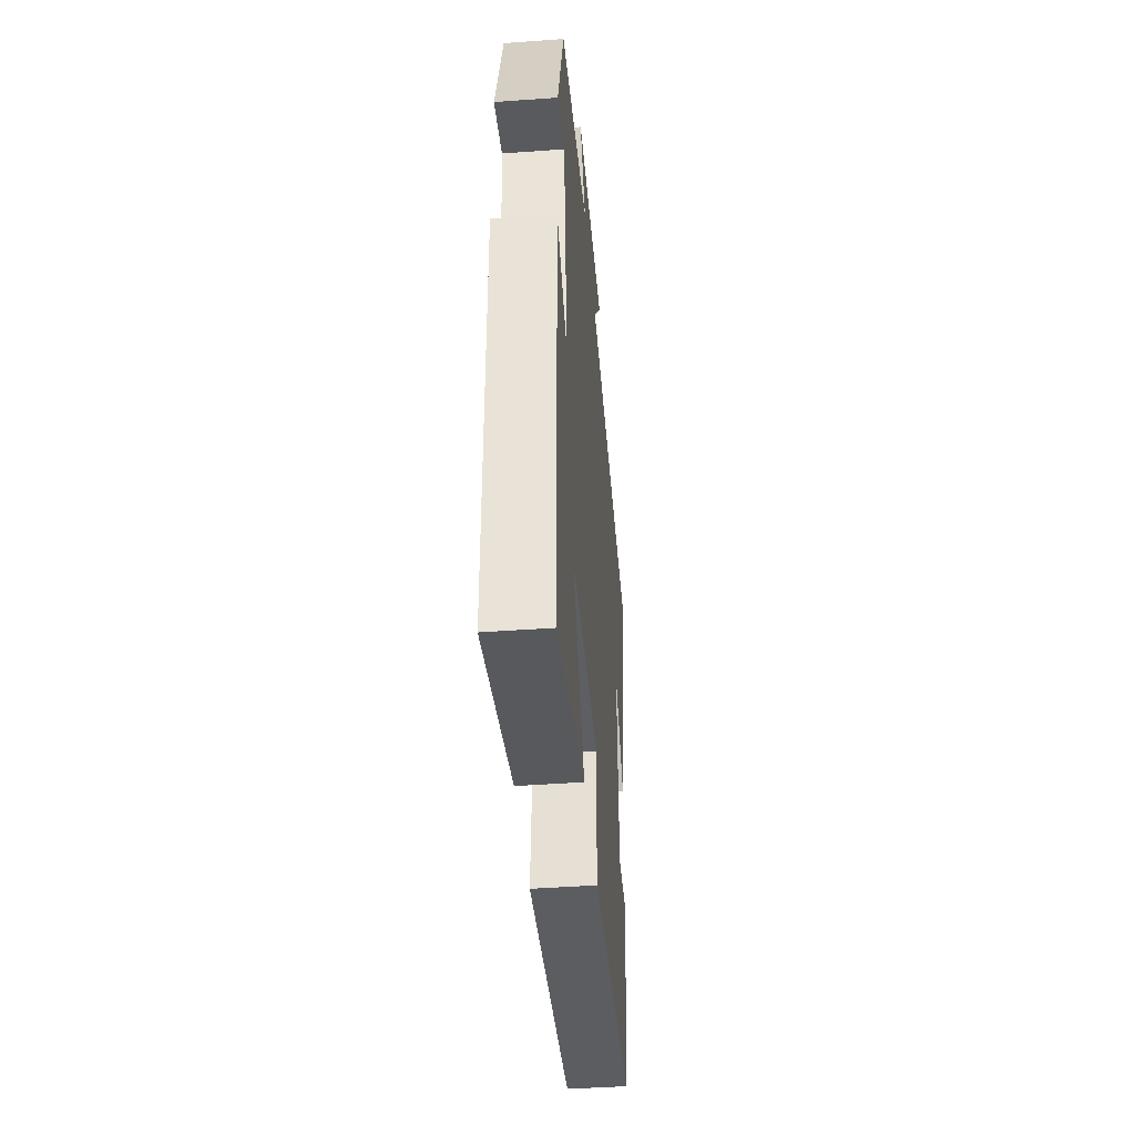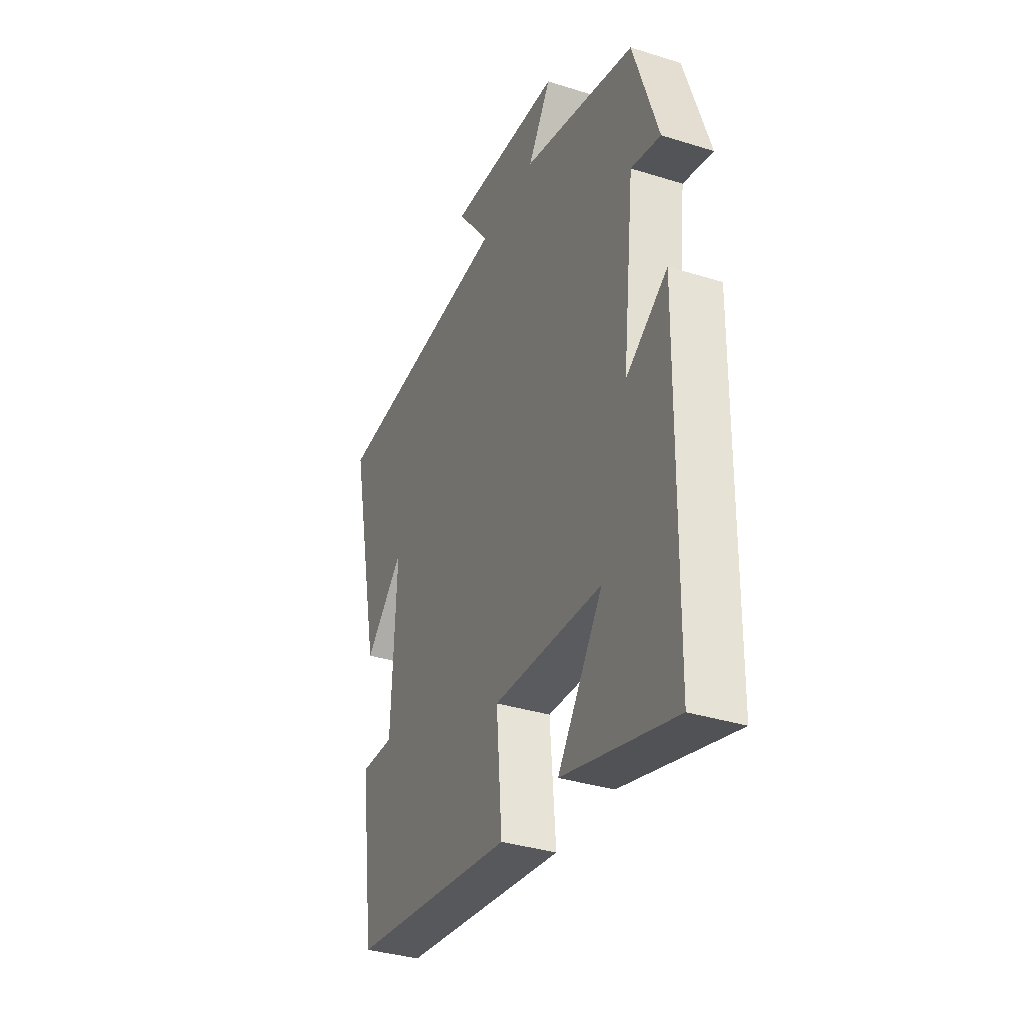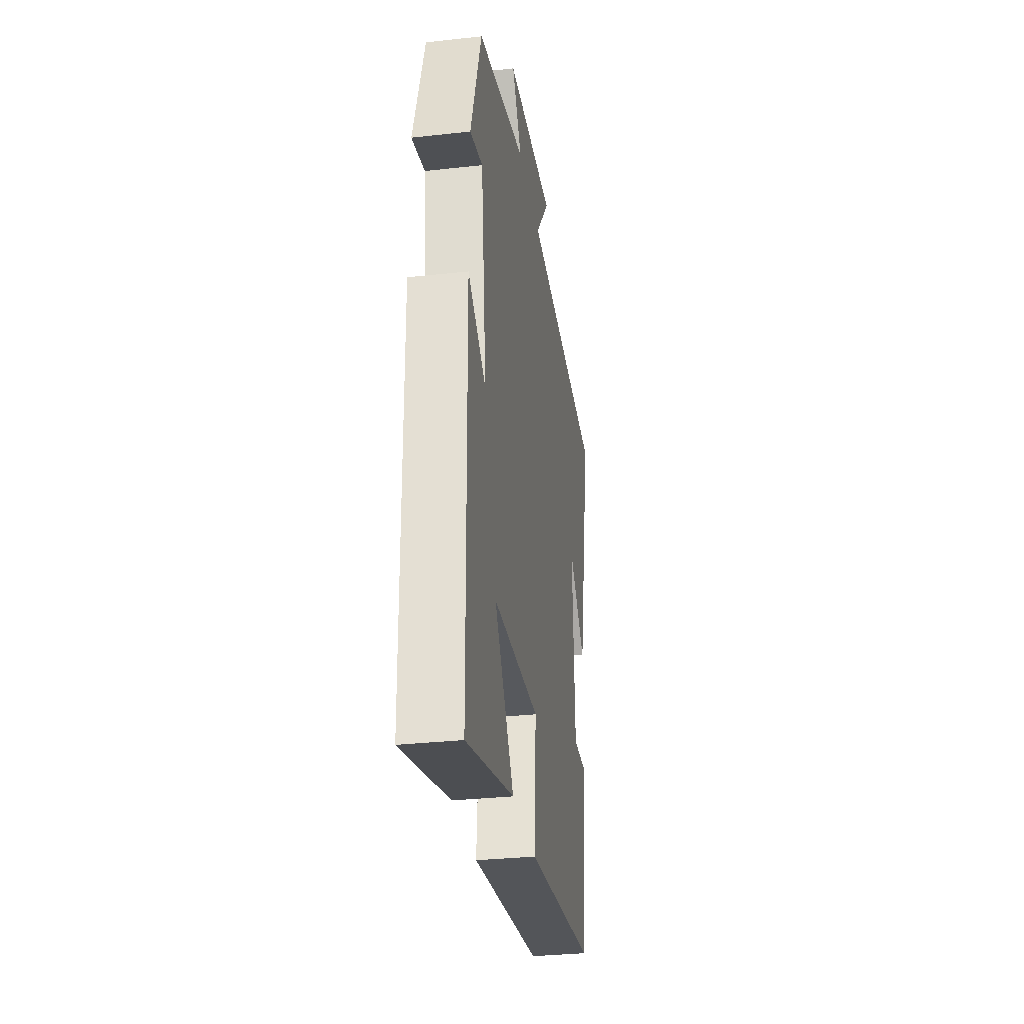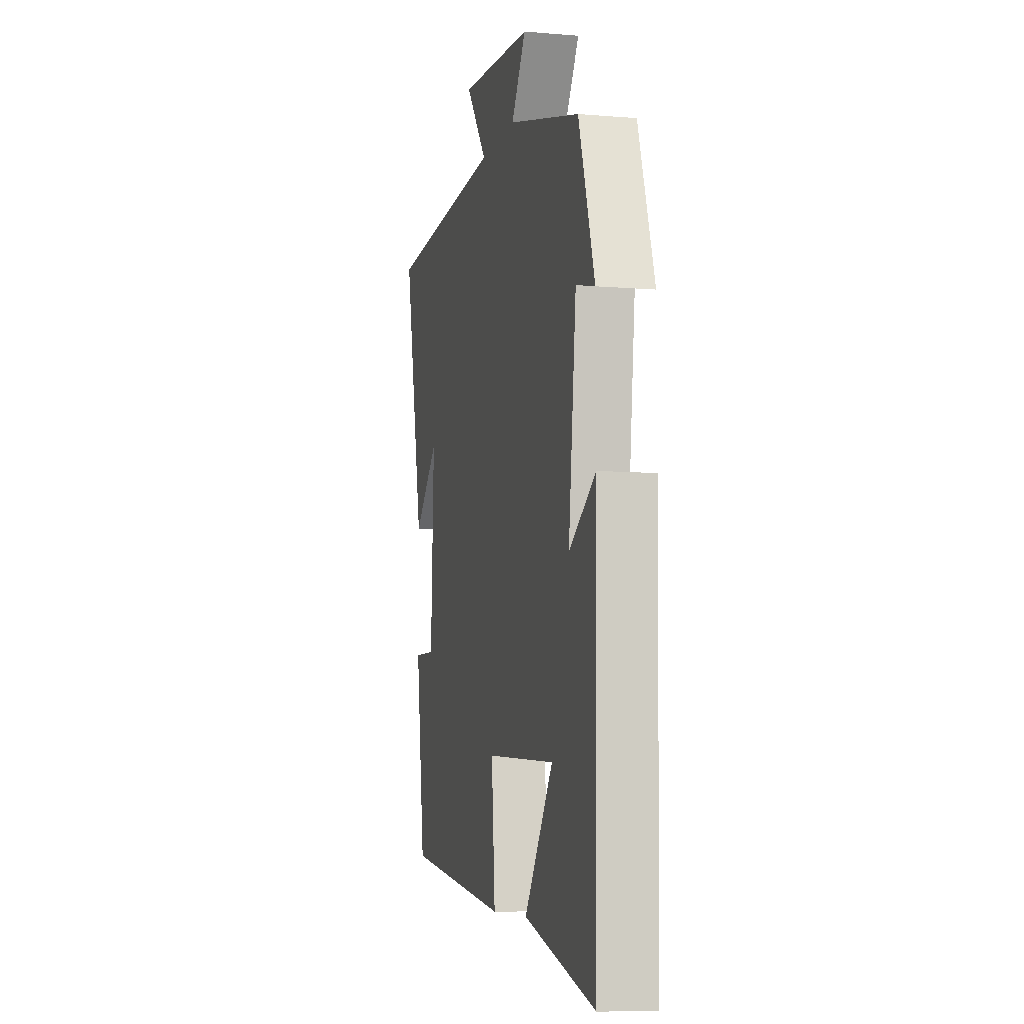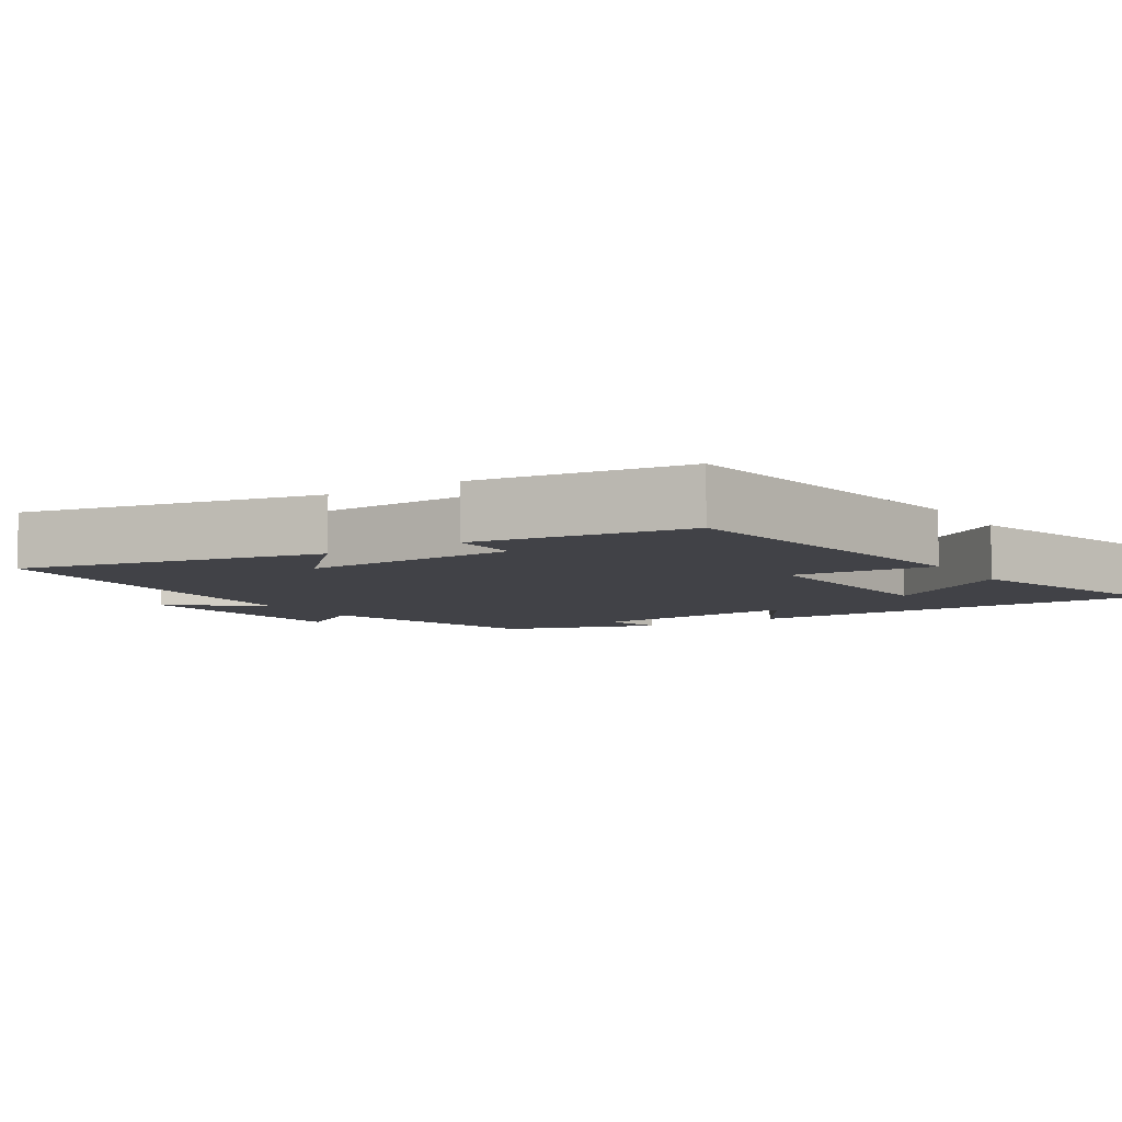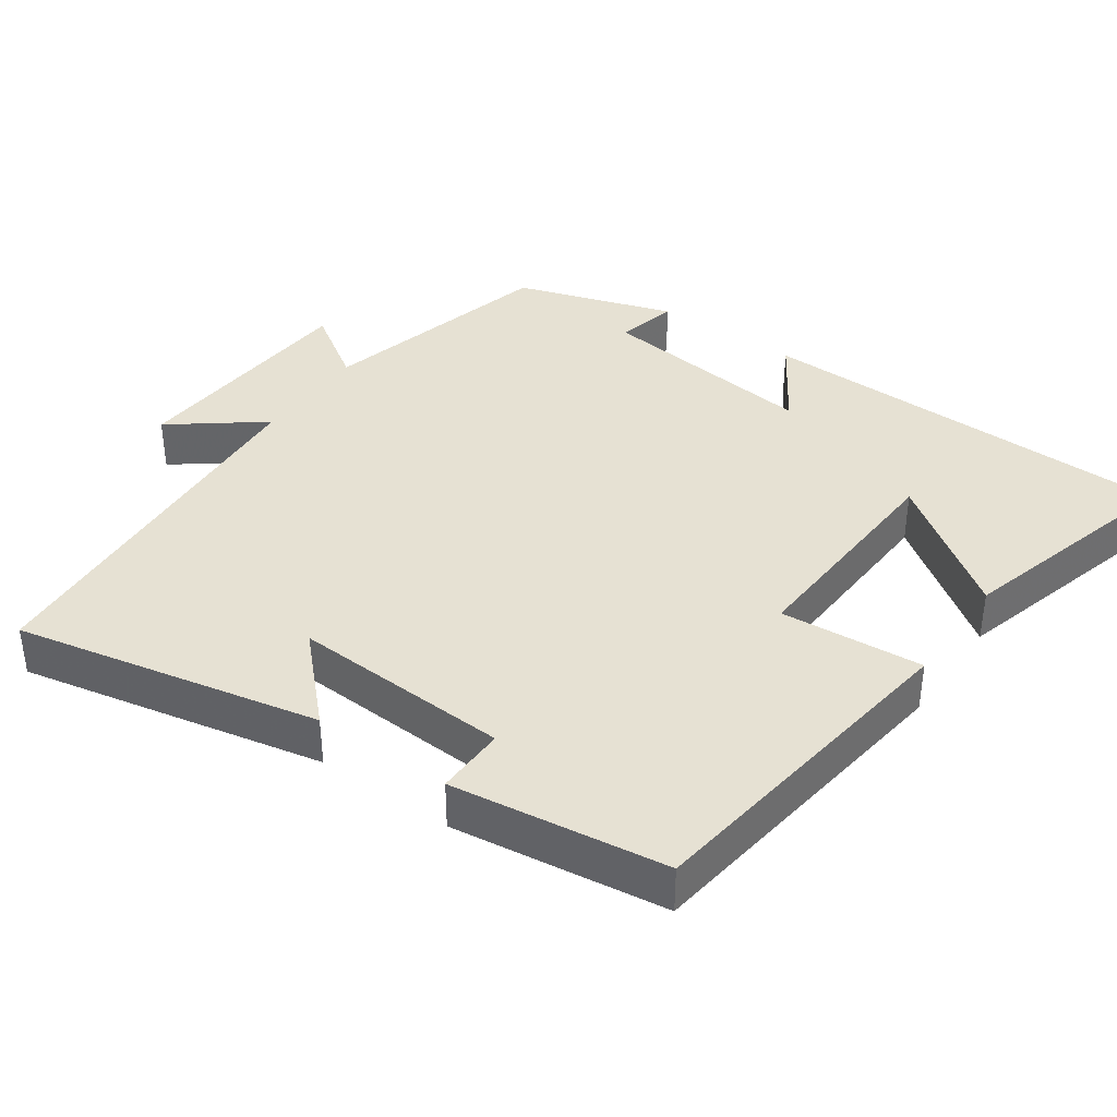
<metadata>
{"format":"obj","ext":"obj","renderer":"f3d","projection":"perspective","resolution":1024,"background":"white","views":[{"elev":-44.7,"azim":-85.2,"up":"+Z"},{"elev":-35.4,"azim":-112.6,"up":"+Z"},{"elev":-32.3,"azim":-81.2,"up":"+Z"},{"elev":-7.4,"azim":-103.4,"up":"+Z"},{"elev":-6.8,"azim":122.8,"up":"+Y"},{"elev":38.8,"azim":125.1,"up":"+Y"}]}
</metadata>
<code>
v 0.459 0.07 -0.436
v -0.008 0.07 -0.5
v 0.008 0.07 -0.303
v -0.302 0.07 -0.319
v -0.174 0.07 -0.5
v -0.491 0.07 -0.588
v -0.5 0.07 -0.007
v -0.382 0.07 -0.083
v -0.416 0.07 0.219
v -0.5 0.07 0.199
v -0.429 0.07 0.416
v -0.106 0.07 0.5
v -0.171 0.07 0.599
v 0.155 0.07 0.623
v 0.06 0.07 0.5
v 0.588 0.07 0.466
v 0.5 0.07 0.049
v 0.39 0.07 0.157
v 0.404 0.07 -0.143
v 0.5 0.07 -0.141
v 0.459 0 -0.436
v -0.008 0 -0.5
v 0.008 0 -0.303
v -0.302 0 -0.319
v -0.174 0 -0.5
v -0.491 0 -0.588
v -0.5 0 -0.007
v -0.382 0 -0.083
v -0.416 0 0.219
v -0.5 0 0.199
v -0.429 0 0.416
v -0.106 0 0.5
v -0.171 0 0.599
v 0.155 0 0.623
v 0.06 0 0.5
v 0.588 0 0.466
v 0.5 0 0.049
v 0.39 0 0.157
v 0.404 0 -0.143
v 0.5 0 -0.141
f 1 2 3
f 20 1 3
f 19 20 3
f 18 19 3 4
f 15 16 17 18
f 15 18 4
f 12 13 14 15
f 11 12 15
f 10 11 15
f 9 10 15
f 8 9 15 4
f 7 8 4
f 6 7 4
f 4 5 6
f 23 22 21
f 23 21 40
f 23 40 39
f 24 23 39 38
f 38 37 36 35
f 24 38 35
f 35 34 33 32
f 35 32 31
f 35 31 30
f 35 30 29
f 24 35 29 28
f 24 28 27
f 24 27 26
f 26 25 24
f 1 21 22 2
f 2 22 23 3
f 3 23 24 4
f 4 24 25 5
f 5 25 26 6
f 6 26 27 7
f 7 27 28 8
f 8 28 29 9
f 9 29 30 10
f 10 30 31 11
f 11 31 32 12
f 12 32 33 13
f 13 33 34 14
f 14 34 35 15
f 15 35 36 16
f 16 36 37 17
f 17 37 38 18
f 18 38 39 19
f 19 39 40 20
f 20 40 21 1

</code>
